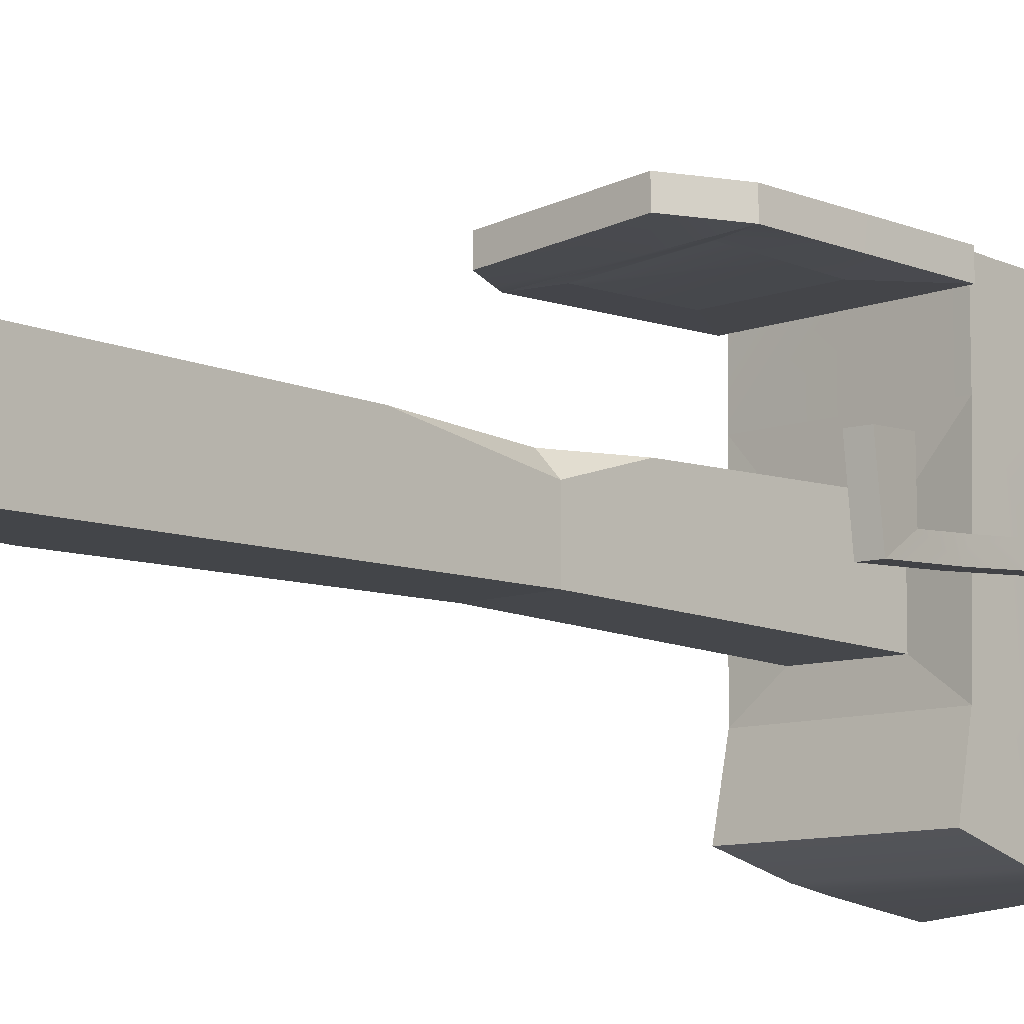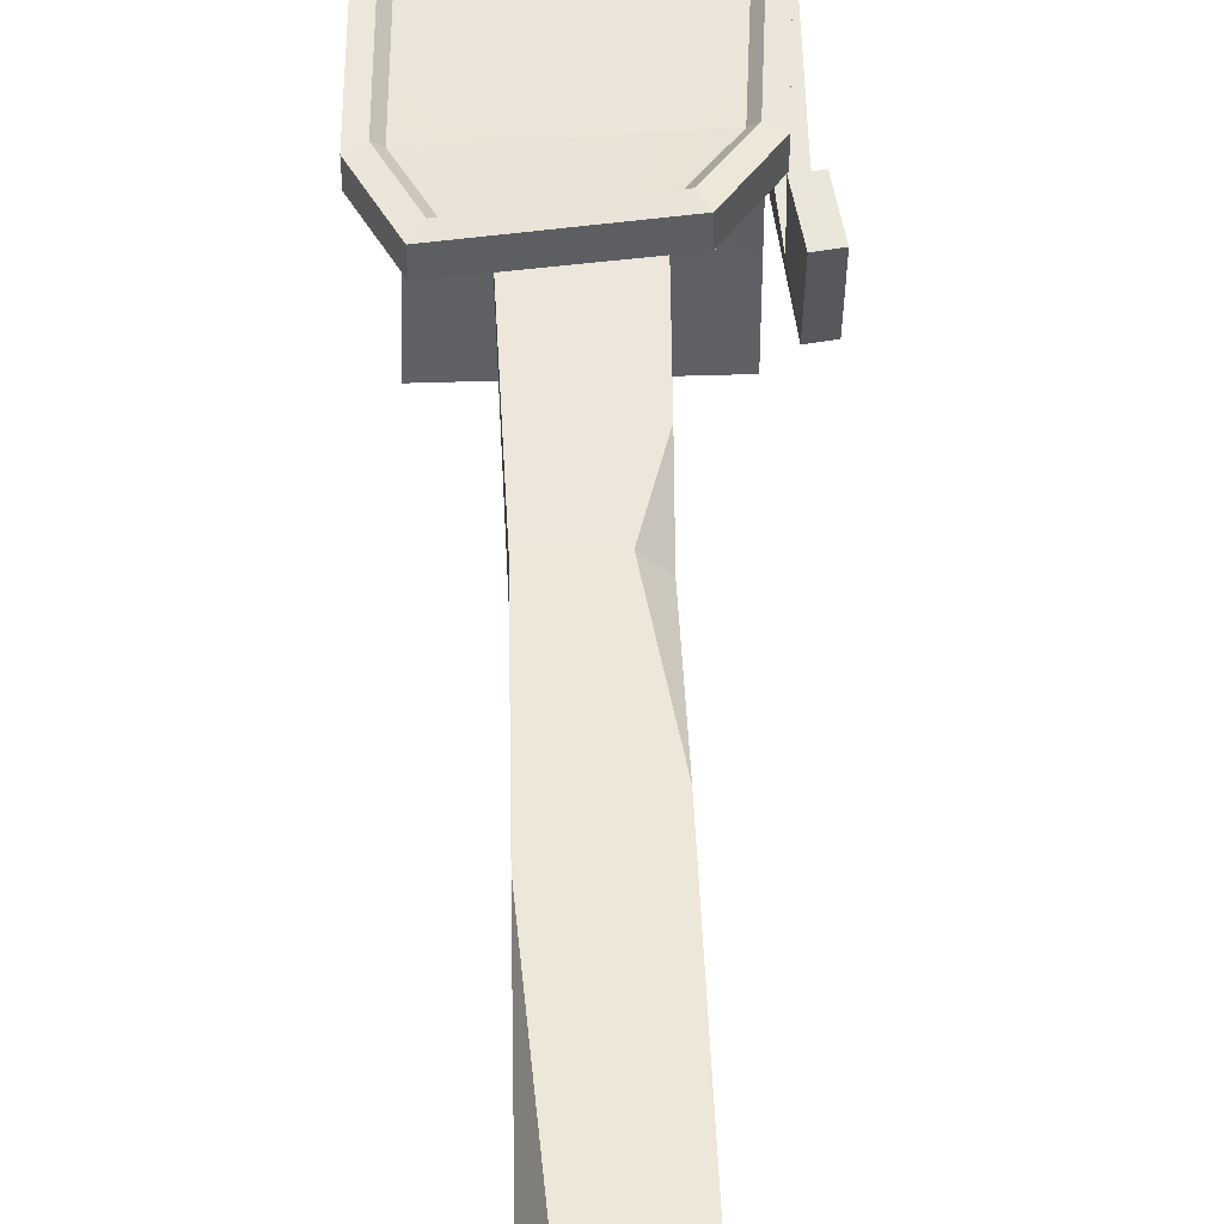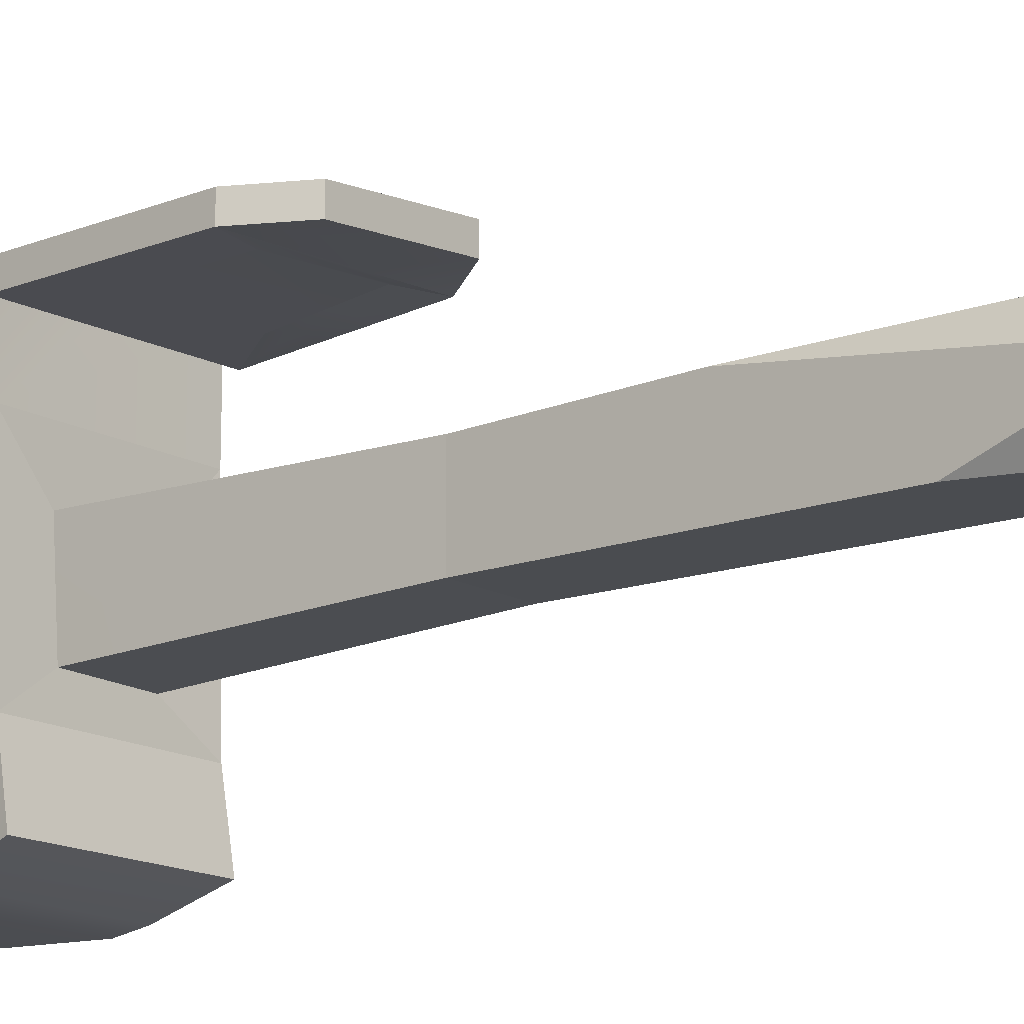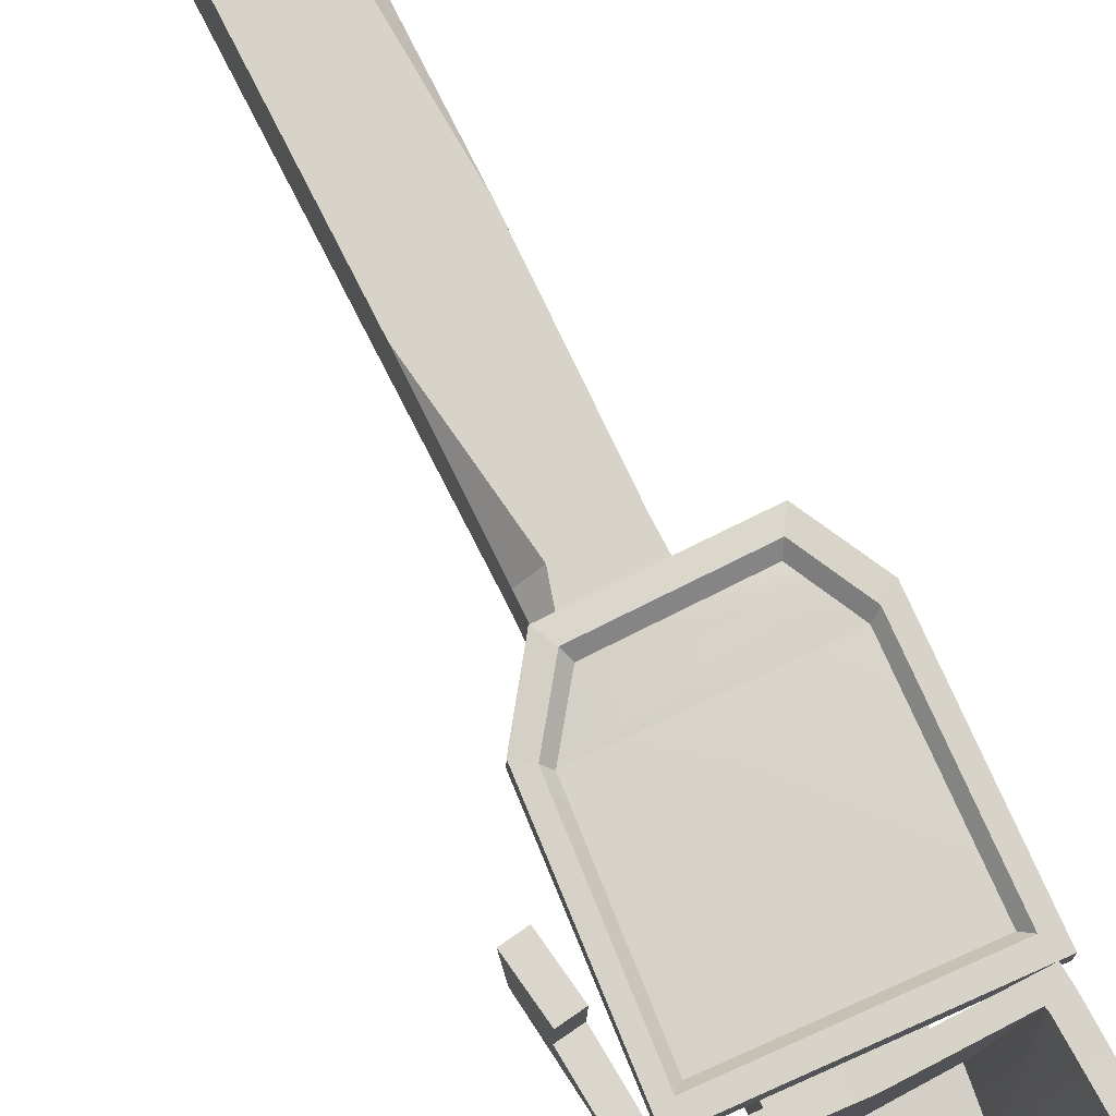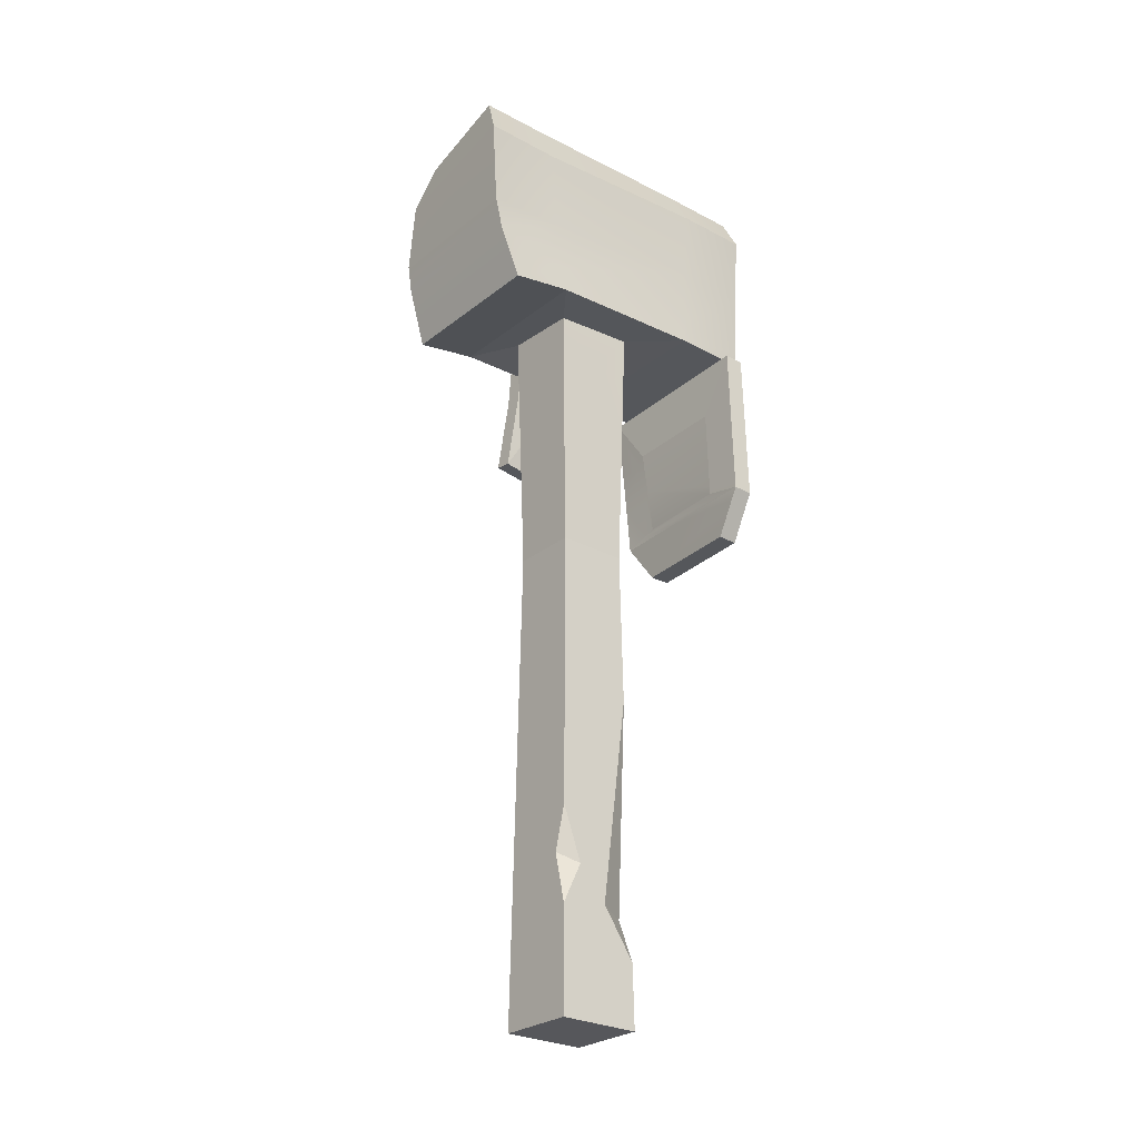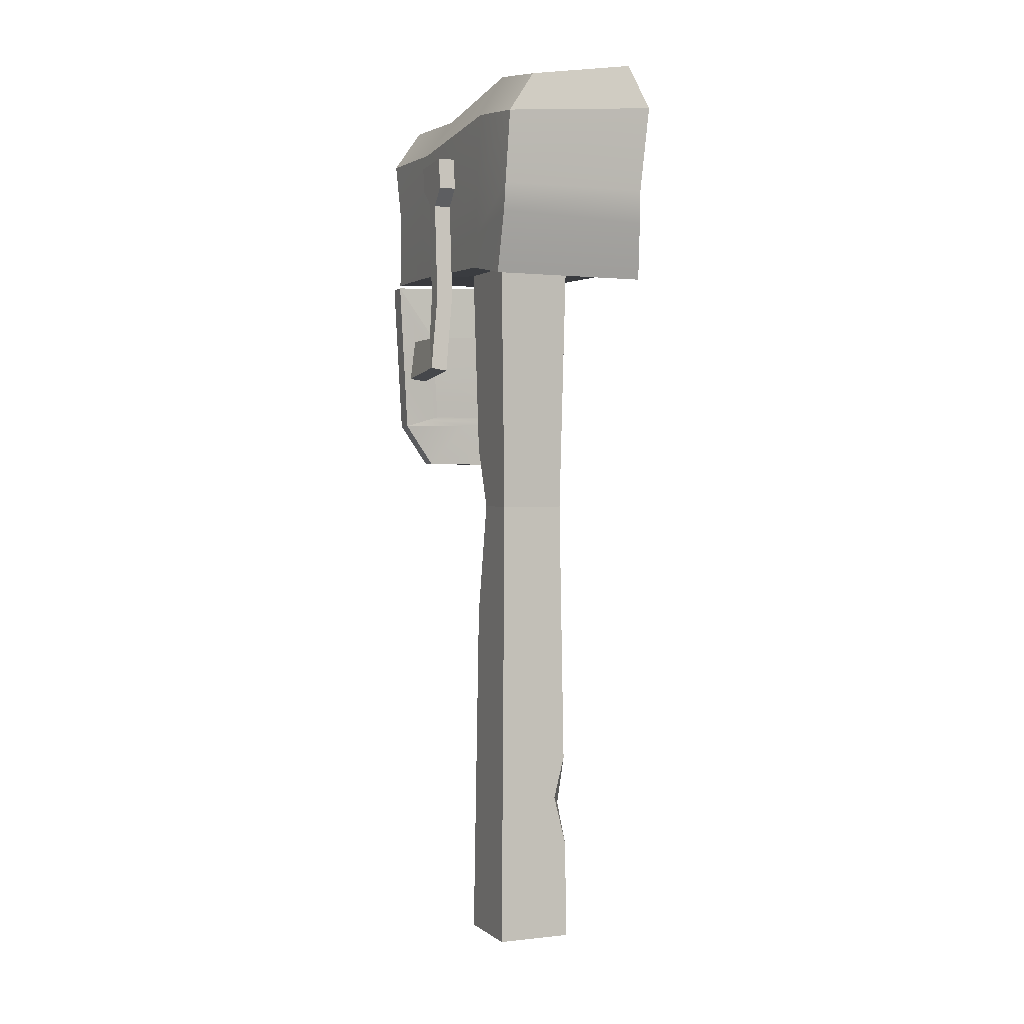
<metadata>
{"format":"obj","ext":"obj","renderer":"f3d","projection":"perspective","resolution":1024,"background":"white","views":[{"elev":-9.5,"azim":43.0,"up":"+Z"},{"elev":50.9,"azim":-1.8,"up":"+Z"},{"elev":-15.1,"azim":-50.2,"up":"+Z"},{"elev":76.7,"azim":153.8,"up":"+Z"},{"elev":-27.2,"azim":-129.7,"up":"+Y"},{"elev":1.0,"azim":157.1,"up":"+Y"}]}
</metadata>
<code>
v -10.33 92.03 -17.2
v -10.41 94.33 21.26
v -7.306 120.1 -20.18
v -9.094 119.1 21.26
v 6.157 118.2 -19.07
v 7.778 117.1 20.32
v 10.39 92.11 -17.21
v 10.48 94.2 21.28
v -9.847 114.5 -21.28
v -12.23 113.7 20.67
v 11.06 112 21.49
v 9.698 113 -19.74
v -10.33 112.7 21.17
v 9.22 111.1 21.52
v 6.458 115.5 21.24
v -7.768 117.3 21.32
v 8.746 95.83 21.28
v -8.689 96.02 21.25
v -8.119 113.5 -15.06
v 8.221 112.6 -14.03
v 5.286 117.1 -13.51
v -6.038 118.5 -14.91
v 8.746 95 -13.09
v -8.349 94.35 -13.03
v 4.858 94.2 -5.239
v 4.858 94.22 5.333
v -5.111 94.22 5.333
v -4.922 93.6 -5.239
v 4.858 0 -5.239
v 4.858 0 5.333
v -5.111 0 5.333
v -5.111 0 -5.239
v -4.361 60.98 4.539
v -4.361 60.98 -4.444
v 4.109 60.98 -4.444
v 4.296 69.29 4.737
v 4.296 45.73 4.737
v 1.991 60.98 4.539
v 4.109 60.98 2.293
v -5.012 8.043 5.229
v -4.607 40.98 4.799
v -2.793 13.53 5.157
v -4.936 14.22 1.125
v -4.8 25.32 -4.909
v -4.949 13.21 -5.067
v -4.884 18.47 -2.516
v -3.336 19.7 -4.982
v -11.89 114 11.41
v -10.53 94.27 11.49
v 10.48 94.22 11.5
v 10.32 111.9 9.849
v 6.921 116.8 8.936
v -8.564 119.6 11.43
v -9.847 114.5 -11.25
v -10.11 93.6 -9.067
v 10.48 93.6 -9.147
v 10.21 114 -10.72
v 6.825 119.4 -10.36
v -7.223 120.3 -11.25
v -10.92 104.9 21.18
v -9.207 105.1 21.18
v -7.585 104.2 -13.9
v 8.724 104.4 -13.87
v 8.706 104.4 21.37
v 10.5 104.2 20.87
v 10.46 104.6 11.44
v 10.48 104.5 -10.1
v 10.43 103.5 -19.99
v -9.17 103.6 -20.09
v -9.119 104.2 -10.07
v -11.08 105 11.43
v -10.57 96.26 21.23
v 8.732 99.47 -13.57
v 10.43 99.96 -19.45
v -8.783 96.32 21.24
v 10.47 96.23 11.47
v 10.48 97.81 -9.757
v -7.891 98.93 -13.55
v 8.735 96.89 21.3
v 10.49 96.96 21.11
v -9.467 99.3 -19.35
v -9.515 97.25 -9.667
v -10.74 96.98 11.47
v -4.953 87.21 5.166
v -4.742 83.11 -4.983
v 4.644 84.7 -5.011
v 4.657 85.33 5.121
v -4.887 88.11 -0.01271
v 0.003803 84.66 -5.017
v 4.688 86.65 0.05495
v 1.338 87.34 5.169
v 0.8133 96.22 20.92
v 0.7278 94.56 20.92
v -4.735 30.58 -4.84
v 4.496 29.45 -4.855
v 4.523 27.3 4.978
v -3.77 28.32 4.964
v -4.756 28.84 3.132
v -1.446 30.18 -4.845
f 53 48 10 4
f 52 53 4 6
f 51 52 6 11
f 29 30 31 32
f 19 20 21 22
f 12 9 3 5
f 48 71 60 10
f 62 63 20 19
f 65 66 51 11
f 68 69 9 12
f 11 6 15 14
f 6 4 16 15
f 4 10 13 16
f 92 93 8 17
f 64 65 11 14
f 10 60 61 13
f 14 15 21 20
f 15 16 22 21
f 16 13 19 22
f 23 92 17
f 63 64 14 20
f 13 61 62 19
f 43 32 31 40
f 34 35 99 94
f 84 88 33
f 85 89 34
f 39 38 37
f 86 90 39 35
f 87 91 84 33
f 37 38 33 41
f 35 39 37 96 95
f 39 36 38
f 41 98 97
f 43 40 42
f 30 42 40 31
f 41 34 94 98
f 37 41 97 96
f 33 34 41
f 47 46 44
f 45 46 47
f 43 46 45 32
f 47 29 32 45
f 47 99 95 29
f 54 70 71 48
f 66 67 57 51
f 57 58 52 51
f 58 59 53 52
f 59 54 48 53
f 69 70 54 9
f 12 57 67 68
f 5 58 57 12
f 3 59 58 5
f 9 54 59 3
f 61 60 72 75
f 62 61 75 78
f 24 23 73 78
f 17 79 73 23
f 8 80 79 17
f 50 76 80 8
f 56 77 76 50
f 68 67 77 74
f 7 1 81 74
f 1 55 82 81
f 71 70 82 83
f 60 71 83 72
f 56 50 26 25
f 28 27 49 55
f 28 55 56 25
f 26 50 49 27
f 49 50 8 93
f 56 55 1 7
f 75 72 2 18
f 78 75 18 24
f 78 73 63 62
f 73 79 64 63
f 79 80 65 64
f 80 76 66 65
f 76 77 67 66
f 74 77 56 7
f 74 81 69 68
f 81 82 70 69
f 83 82 55 49
f 72 83 49 2
f 27 28 88 84
f 28 25 89 85
f 25 26 87 90
f 26 27 84 91
f 88 28 85
f 33 88 85 34
f 87 33 38 36
f 39 90 87 36
f 25 90 86
f 89 25 86
f 34 89 86 35
f 26 91 87
f 18 92 23 24
f 2 93 92 18
f 49 93 2
f 94 99 47 44
f 95 96 30 29
f 97 98 43 42
f 98 94 44
f 96 97 42 30
f 98 44 46 43
f 95 99 35
v -11.41 94.39 18.63
v -8.977 66.97 18.36
v 6.066 67.23 19.75
v 11.43 93.52 18.7
v -12.21 73.17 18.39
v 10.07 72.9 19.36
v 10.03 72.9 22.03
v -12.22 73.14 21
v -8.991 66.95 20.99
v 6.011 67.25 22.44
v 11.42 93.5 21.31
v -11.42 94.36 21.25
v 8.685 73.86 22
v -10.79 74.02 21.02
v -7.983 68.62 21.05
v 5.127 68.94 22.41
v 9.958 91.87 21.29
v -10.08 92.63 21.23
v 7.966 74.38 20.99
v -9.993 74.51 20.06
v -7.424 69.54 20.13
v 4.671 69.85 21.39
v 9.166 91.26 20.31
v -9.335 91.96 20.26
v -6.789 86.76 18.56
v -7.275 74.26 18.44
v 6.244 86.27 18.6
v 5.247 74.3 19.3
v 10.64 81.95 21.71
v 9.164 80.64 21.73
v 8.343 79.68 20.78
v 4.516 74.4 20.81
v -8.528 71.68 20.1
v -10.1 72.71 21.03
v -11.64 72.03 21
v -11.35 71.52 18.38
v 0.8754 73.01 18.96
v 6.822 73.84 19.32
v 10.54 80.01 19.13
v -3.225 72.17 20.67
v -9.945 75.78 20.08
v -12.14 75.02 18.41
v -12.15 75.17 21.03
v 10.91 85.88 21.58
v -7.229 75.43 18.45
v 5.749 80.32 18.95
v -10.72 75.64 21.04
v 9.499 85.39 21.54
v 8.722 85.02 20.56
v 10.91 85.61 18.95
v 7.517 84.41 18.75
v 1.444 78.3 20.69
f 118 131 139 121
f 130 131 118
f 134 135 101 108
f 101 102 109 108
f 102 105 106 109
f 103 100 111 110
f 100 141 142 111
f 105 138 128 106
f 135 136 102 101
f 125 144 145 127
f 133 134 108 114
f 108 109 115 114
f 109 106 112 115
f 110 111 117 116
f 111 142 146 117
f 106 128 129 112
f 132 133 114 120
f 114 115 121 120
f 115 112 118 121
f 116 117 123 122
f 117 146 140 123
f 112 129 130 118
f 104 141 144 125
f 100 103 126 124
f 137 138 105
f 105 136 137
f 129 128 143 147
f 130 129 147 148
f 131 151 140 119
f 132 139 131 119
f 113 133 132 119
f 107 134 133 113
f 104 135 134 107
f 104 136 135
f 137 136 104 125 127
f 103 149 150 126
f 128 138 149 143
f 126 150 145
f 122 123 151 148
f 121 139 132 120
f 102 136 105
f 142 141 104 107
f 145 144 124 126
f 146 142 107 113
f 140 146 113 119
f 144 141 100 124
f 147 143 110 116
f 148 147 116 122
f 140 151 123
f 150 149 138
f 143 149 103 110
f 145 150 138 137 127
f 148 151 131 130
v 10.48 109 4.997
v 10.48 109.5 -1.394
v 10.98 84.27 1.065
v 11.65 80.03 -1.414
v 13.18 84.6 1.089
v 13.84 80.36 -1.39
v 12.7 109 4.997
v 12.7 109.5 -1.394
v 10.91 84.28 7.364
v 11.72 78.95 6.975
v 13.91 79.28 7
v 13.11 84.61 7.388
v 12.7 105.8 4.764
v 12.7 105.4 -1.69
v 10.48 105.4 -1.69
v 10.48 105.8 4.764
v 12.7 103.9 2.499
v 12.7 103.1 0.2694
v 10.48 103.1 0.2694
v 10.48 103.9 2.499
v 12.7 90.23 -0.671
v 12.7 90.66 1.531
v 10.48 90.55 -0.6476
v 10.48 90.98 1.554
f 152 153 166 167
f 160 161 162 163
f 164 165 159 158
f 158 159 153 152
f 153 159 165 166
f 158 152 167 164
f 154 155 161 160
f 155 157 162 161
f 157 156 163 162
f 156 154 160 163
f 168 169 165 164
f 166 165 169 170
f 167 166 170 171
f 164 167 171 168
f 156 157 172 173
f 170 169 172 174
f 171 170 174 175
f 168 171 175 173
f 173 172 169 168
f 174 172 157 155
f 175 174 155 154
f 173 175 154 156

</code>
